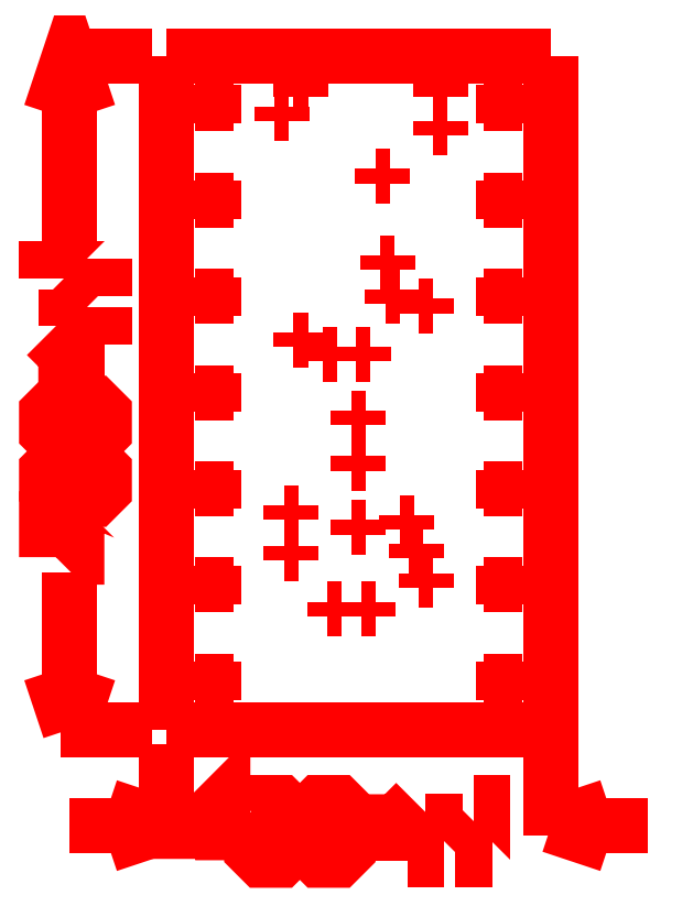
<metadata>
{"format":"dxf","ext":"dxf","renderer":"ezdxf+matplotlib","layout":"modelspace","background":"white","min_lineweight":24,"dpi":150}
</metadata>
<code>
0
SECTION
2
ENTITIES
0
POLYLINE
8
gg1
40
0
41
0
66
  1
0
VERTEX
8
gg1
10
0.4
20
-0.11
0
VERTEX
8
gg1
10
0.4
20
-0.015
0
SEQEND
8
gg1
0
POLYLINE
8
gg1
40
0
41
0
66
  1
0
VERTEX
8
gg1
10
0
20
-0.11
0
VERTEX
8
gg1
10
0
20
-0.015
0
SEQEND
8
gg1
0
POLYLINE
8
gg1
40
0
41
0
66
  1
0
VERTEX
8
gg1
10
-0.1
20
-0.1
0
VERTEX
8
gg1
10
0
20
-0.1
0
SEQEND
8
gg1
0
POLYLINE
8
gg1
40
0
41
0
66
  1
0
VERTEX
8
gg1
10
0.4
20
-0.1
0
VERTEX
8
gg1
10
0.5
20
-0.1
0
SEQEND
8
gg1
0
POLYLINE
8
gg1
40
0
41
0
66
  1
0
VERTEX
8
gg1
10
-0.06
20
-0.08
0
VERTEX
8
gg1
10
0
20
-0.1
0
SEQEND
8
gg1
0
POLYLINE
8
gg1
40
0
41
0
66
  1
0
VERTEX
8
gg1
10
-0.06
20
-0.12
0
VERTEX
8
gg1
10
0
20
-0.1
0
SEQEND
8
gg1
0
POLYLINE
8
gg1
40
0
41
0
66
  1
0
VERTEX
8
gg1
10
0.4
20
-0.1
0
VERTEX
8
gg1
10
0.46
20
-0.12
0
SEQEND
8
gg1
0
POLYLINE
8
gg1
40
0
41
0
66
  1
0
VERTEX
8
gg1
10
0.4
20
-0.1
0
VERTEX
8
gg1
10
0.46
20
-0.08
0
SEQEND
8
gg1
0
POLYLINE
8
gg1
40
0
41
0
66
  1
0
VERTEX
8
gg1
10
-0.11
20
0
0
VERTEX
8
gg1
10
-0.015
20
0
0
SEQEND
8
gg1
0
POLYLINE
8
gg1
40
0
41
0
66
  1
0
VERTEX
8
gg1
10
-0.11
20
0.7
0
VERTEX
8
gg1
10
-0.015
20
0.7
0
SEQEND
8
gg1
0
POLYLINE
8
gg1
40
0
41
0
66
  1
0
VERTEX
8
gg1
10
-0.1
20
0
0
VERTEX
8
gg1
10
-0.1
20
0.163
0
SEQEND
8
gg1
0
POLYLINE
8
gg1
40
0
41
0
66
  1
0
VERTEX
8
gg1
10
-0.1
20
0.5049
0
VERTEX
8
gg1
10
-0.1
20
0.7
0
SEQEND
8
gg1
0
POLYLINE
8
gg1
40
0
41
0
66
  1
0
VERTEX
8
gg1
10
-0.1
20
0
0
VERTEX
8
gg1
10
-0.08
20
0.06
0
SEQEND
8
gg1
0
POLYLINE
8
gg1
40
0
41
0
66
  1
0
VERTEX
8
gg1
10
-0.12
20
0.06
0
VERTEX
8
gg1
10
-0.1
20
0
0
SEQEND
8
gg1
0
POLYLINE
8
gg1
40
0
41
0
66
  1
0
VERTEX
8
gg1
10
-0.12
20
0.64
0
VERTEX
8
gg1
10
-0.1
20
0.7
0
VERTEX
8
gg1
10
-0.08
20
0.64
0
SEQEND
8
gg1
0
POLYLINE
8
gg1
40
0
41
0
66
  1
0
VERTEX
8
gg1
10
0
20
0
0
VERTEX
8
gg1
10
0.4
20
0
0
VERTEX
8
gg1
10
0.4
20
0.7
0
SEQEND
8
gg1
0
POLYLINE
8
gg1
40
0
41
0
66
  1
0
VERTEX
8
gg1
10
0
20
0.7
0
VERTEX
8
gg1
10
0.4
20
0.7
0
SEQEND
8
gg1
0
POLYLINE
8
gg1
40
0
41
0
66
  1
0
VERTEX
8
gg1
10
0
20
0
0
VERTEX
8
gg1
10
0
20
0.7
0
SEQEND
8
gg1
0
POLYLINE
8
gg1
40
0
41
0
66
  1
0
VERTEX
8
gg1
10
0.059
20
-0.136
0
VERTEX
8
gg1
10
0.059
20
-0.076
0
VERTEX
8
gg1
10
0.0291
20
-0.106
0
VERTEX
8
gg1
10
0.069
20
-0.106
0
SEQEND
8
gg1
0
POLYLINE
8
gg1
40
0
41
0
66
  1
0
VERTEX
8
gg1
10
0.089
20
-0.086
0
VERTEX
8
gg1
10
0.099
20
-0.076
0
VERTEX
8
gg1
10
0.119
20
-0.076
0
VERTEX
8
gg1
10
0.129
20
-0.086
0
VERTEX
8
gg1
10
0.129
20
-0.126
0
VERTEX
8
gg1
10
0.119
20
-0.136
0
VERTEX
8
gg1
10
0.099
20
-0.136
0
VERTEX
8
gg1
10
0.089
20
-0.126
0
VERTEX
8
gg1
10
0.089
20
-0.086
0
SEQEND
8
gg1
0
POLYLINE
8
gg1
40
0
41
0
66
  1
0
VERTEX
8
gg1
10
0.149
20
-0.086
0
VERTEX
8
gg1
10
0.159
20
-0.076
0
VERTEX
8
gg1
10
0.179
20
-0.076
0
VERTEX
8
gg1
10
0.189
20
-0.086
0
VERTEX
8
gg1
10
0.189
20
-0.126
0
VERTEX
8
gg1
10
0.179
20
-0.136
0
VERTEX
8
gg1
10
0.159
20
-0.136
0
VERTEX
8
gg1
10
0.149
20
-0.126
0
VERTEX
8
gg1
10
0.149
20
-0.086
0
SEQEND
8
gg1
0
POLYLINE
8
gg1
40
0
41
0
66
  1
0
VERTEX
8
gg1
10
0.209
20
-0.136
0
VERTEX
8
gg1
10
0.209
20
-0.096
0
VERTEX
8
gg1
10
0.219
20
-0.096
0
VERTEX
8
gg1
10
0.229
20
-0.106
0
VERTEX
8
gg1
10
0.229
20
-0.136
0
VERTEX
8
gg1
10
0.229
20
-0.106
0
VERTEX
8
gg1
10
0.239
20
-0.096
0
VERTEX
8
gg1
10
0.249
20
-0.106
0
VERTEX
8
gg1
10
0.249
20
-0.136
0
SEQEND
8
gg1
0
POLYLINE
8
gg1
40
0
41
0
66
  1
0
VERTEX
8
gg1
10
0.269
20
-0.136
0
VERTEX
8
gg1
10
0.289
20
-0.136
0
VERTEX
8
gg1
10
0.279
20
-0.136
0
VERTEX
8
gg1
10
0.279
20
-0.096
0
VERTEX
8
gg1
10
0.269
20
-0.096
0
SEQEND
8
gg1
0
POLYLINE
8
gg1
40
0
41
0
66
  1
0
VERTEX
8
gg1
10
0.319
20
-0.136
0
VERTEX
8
gg1
10
0.339
20
-0.136
0
VERTEX
8
gg1
10
0.329
20
-0.136
0
VERTEX
8
gg1
10
0.329
20
-0.076
0
VERTEX
8
gg1
10
0.319
20
-0.076
0
SEQEND
8
gg1
0
POLYLINE
8
gg1
40
0
41
0
66
  1
0
VERTEX
8
gg1
10
-0.124
20
0.179
0
VERTEX
8
gg1
10
-0.124
20
0.219
0
VERTEX
8
gg1
10
-0.114
20
0.219
0
VERTEX
8
gg1
10
-0.074
20
0.179
0
VERTEX
8
gg1
10
-0.064
20
0.179
0
SEQEND
8
gg1
0
POLYLINE
8
gg1
40
0
41
0
66
  1
0
VERTEX
8
gg1
10
-0.114
20
0.239
0
VERTEX
8
gg1
10
-0.124
20
0.249
0
VERTEX
8
gg1
10
-0.124
20
0.269
0
VERTEX
8
gg1
10
-0.114
20
0.279
0
VERTEX
8
gg1
10
-0.074
20
0.279
0
VERTEX
8
gg1
10
-0.064
20
0.269
0
VERTEX
8
gg1
10
-0.064
20
0.249
0
VERTEX
8
gg1
10
-0.074
20
0.239
0
VERTEX
8
gg1
10
-0.114
20
0.239
0
SEQEND
8
gg1
0
POLYLINE
8
gg1
40
0
41
0
66
  1
0
VERTEX
8
gg1
10
-0.114
20
0.299
0
VERTEX
8
gg1
10
-0.124
20
0.309
0
VERTEX
8
gg1
10
-0.124
20
0.329
0
VERTEX
8
gg1
10
-0.114
20
0.339
0
VERTEX
8
gg1
10
-0.074
20
0.339
0
VERTEX
8
gg1
10
-0.064
20
0.329
0
VERTEX
8
gg1
10
-0.064
20
0.309
0
VERTEX
8
gg1
10
-0.074
20
0.299
0
VERTEX
8
gg1
10
-0.114
20
0.299
0
SEQEND
8
gg1
0
POLYLINE
8
gg1
40
0
41
0
66
  1
0
VERTEX
8
gg1
10
-0.064
20
0.359
0
VERTEX
8
gg1
10
-0.104
20
0.359
0
VERTEX
8
gg1
10
-0.104
20
0.369
0
VERTEX
8
gg1
10
-0.094
20
0.379
0
VERTEX
8
gg1
10
-0.064
20
0.379
0
VERTEX
8
gg1
10
-0.094
20
0.379
0
VERTEX
8
gg1
10
-0.104
20
0.389
0
VERTEX
8
gg1
10
-0.094
20
0.399
0
VERTEX
8
gg1
10
-0.064
20
0.399
0
SEQEND
8
gg1
0
POLYLINE
8
gg1
40
0
41
0
66
  1
0
VERTEX
8
gg1
10
-0.064
20
0.419
0
VERTEX
8
gg1
10
-0.064
20
0.439
0
VERTEX
8
gg1
10
-0.064
20
0.429
0
VERTEX
8
gg1
10
-0.104
20
0.429
0
VERTEX
8
gg1
10
-0.104
20
0.419
0
SEQEND
8
gg1
0
POLYLINE
8
gg1
40
0
41
0
66
  1
0
VERTEX
8
gg1
10
-0.064
20
0.469
0
VERTEX
8
gg1
10
-0.064
20
0.489
0
VERTEX
8
gg1
10
-0.064
20
0.479
0
VERTEX
8
gg1
10
-0.124
20
0.479
0
VERTEX
8
gg1
10
-0.124
20
0.469
0
SEQEND
8
gg1
0
POLYLINE
8
gg1
40
0
41
0
66
  1
0
VERTEX
8
gg1
10
0.33
20
0.05
0
VERTEX
8
gg1
10
0.37
20
0.05
0
SEQEND
8
gg1
0
POLYLINE
8
gg1
40
0
41
0
66
  1
0
VERTEX
8
gg1
10
0.35
20
0.03
0
VERTEX
8
gg1
10
0.35
20
0.07
0
SEQEND
8
gg1
0
POLYLINE
8
gg1
40
0
41
0
66
  1
0
VERTEX
8
gg1
10
0.33
20
0.15
0
VERTEX
8
gg1
10
0.37
20
0.15
0
SEQEND
8
gg1
0
POLYLINE
8
gg1
40
0
41
0
66
  1
0
VERTEX
8
gg1
10
0.35
20
0.13
0
VERTEX
8
gg1
10
0.35
20
0.17
0
SEQEND
8
gg1
0
POLYLINE
8
gg1
40
0
41
0
66
  1
0
VERTEX
8
gg1
10
0.33
20
0.65
0
VERTEX
8
gg1
10
0.37
20
0.65
0
SEQEND
8
gg1
0
POLYLINE
8
gg1
40
0
41
0
66
  1
0
VERTEX
8
gg1
10
0.35
20
0.63
0
VERTEX
8
gg1
10
0.35
20
0.67
0
SEQEND
8
gg1
0
POLYLINE
8
gg1
40
0
41
0
66
  1
0
VERTEX
8
gg1
10
0.33
20
0.55
0
VERTEX
8
gg1
10
0.37
20
0.55
0
SEQEND
8
gg1
0
POLYLINE
8
gg1
40
0
41
0
66
  1
0
VERTEX
8
gg1
10
0.35
20
0.53
0
VERTEX
8
gg1
10
0.35
20
0.57
0
SEQEND
8
gg1
0
POLYLINE
8
gg1
40
0
41
0
66
  1
0
VERTEX
8
gg1
10
0.33
20
0.45
0
VERTEX
8
gg1
10
0.37
20
0.45
0
SEQEND
8
gg1
0
POLYLINE
8
gg1
40
0
41
0
66
  1
0
VERTEX
8
gg1
10
0.35
20
0.43
0
VERTEX
8
gg1
10
0.35
20
0.47
0
SEQEND
8
gg1
0
POLYLINE
8
gg1
40
0
41
0
66
  1
0
VERTEX
8
gg1
10
0.33
20
0.35
0
VERTEX
8
gg1
10
0.37
20
0.35
0
SEQEND
8
gg1
0
POLYLINE
8
gg1
40
0
41
0
66
  1
0
VERTEX
8
gg1
10
0.35
20
0.33
0
VERTEX
8
gg1
10
0.35
20
0.37
0
SEQEND
8
gg1
0
POLYLINE
8
gg1
40
0
41
0
66
  1
0
VERTEX
8
gg1
10
0.33
20
0.25
0
VERTEX
8
gg1
10
0.37
20
0.25
0
SEQEND
8
gg1
0
POLYLINE
8
gg1
40
0
41
0
66
  1
0
VERTEX
8
gg1
10
0.35
20
0.23
0
VERTEX
8
gg1
10
0.35
20
0.27
0
SEQEND
8
gg1
0
POLYLINE
8
gg1
40
0
41
0
66
  1
0
VERTEX
8
gg1
10
0.03
20
0.25
0
VERTEX
8
gg1
10
0.07
20
0.25
0
SEQEND
8
gg1
0
POLYLINE
8
gg1
40
0
41
0
66
  1
0
VERTEX
8
gg1
10
0.05
20
0.23
0
VERTEX
8
gg1
10
0.05
20
0.27
0
SEQEND
8
gg1
0
POLYLINE
8
gg1
40
0
41
0
66
  1
0
VERTEX
8
gg1
10
0.03
20
0.35
0
VERTEX
8
gg1
10
0.07
20
0.35
0
SEQEND
8
gg1
0
POLYLINE
8
gg1
40
0
41
0
66
  1
0
VERTEX
8
gg1
10
0.05
20
0.33
0
VERTEX
8
gg1
10
0.05
20
0.37
0
SEQEND
8
gg1
0
POLYLINE
8
gg1
40
0
41
0
66
  1
0
VERTEX
8
gg1
10
0.03
20
0.45
0
VERTEX
8
gg1
10
0.07
20
0.45
0
SEQEND
8
gg1
0
POLYLINE
8
gg1
40
0
41
0
66
  1
0
VERTEX
8
gg1
10
0.05
20
0.43
0
VERTEX
8
gg1
10
0.05
20
0.47
0
SEQEND
8
gg1
0
POLYLINE
8
gg1
40
0
41
0
66
  1
0
VERTEX
8
gg1
10
0.03
20
0.55
0
VERTEX
8
gg1
10
0.07
20
0.55
0
SEQEND
8
gg1
0
POLYLINE
8
gg1
40
0
41
0
66
  1
0
VERTEX
8
gg1
10
0.05
20
0.53
0
VERTEX
8
gg1
10
0.05
20
0.57
0
SEQEND
8
gg1
0
POLYLINE
8
gg1
40
0
41
0
66
  1
0
VERTEX
8
gg1
10
0.03
20
0.65
0
VERTEX
8
gg1
10
0.07
20
0.65
0
SEQEND
8
gg1
0
POLYLINE
8
gg1
40
0
41
0
66
  1
0
VERTEX
8
gg1
10
0.05
20
0.63
0
VERTEX
8
gg1
10
0.05
20
0.67
0
SEQEND
8
gg1
0
POLYLINE
8
gg1
40
0
41
0
66
  1
0
VERTEX
8
gg1
10
0.03
20
0.15
0
VERTEX
8
gg1
10
0.07
20
0.15
0
SEQEND
8
gg1
0
POLYLINE
8
gg1
40
0
41
0
66
  1
0
VERTEX
8
gg1
10
0.05
20
0.13
0
VERTEX
8
gg1
10
0.05
20
0.17
0
SEQEND
8
gg1
0
POLYLINE
8
gg1
40
0
41
0
66
  1
0
VERTEX
8
gg1
10
0.03
20
0.05
0
VERTEX
8
gg1
10
0.07
20
0.05
0
SEQEND
8
gg1
0
POLYLINE
8
gg1
40
0
41
0
66
  1
0
VERTEX
8
gg1
10
0.05
20
0.03
0
VERTEX
8
gg1
10
0.05
20
0.07
0
SEQEND
8
gg1
0
POLYLINE
8
gg1
40
0
41
0
66
  1
0
VERTEX
8
gg1
10
0.2775
20
0.665
0
VERTEX
8
gg1
10
0.2925
20
0.665
0
SEQEND
8
gg1
0
POLYLINE
8
gg1
40
0
41
0
66
  1
0
VERTEX
8
gg1
10
0.285
20
0.6575
0
VERTEX
8
gg1
10
0.285
20
0.6725
0
SEQEND
8
gg1
0
POLYLINE
8
gg1
40
0
41
0
66
  1
0
VERTEX
8
gg1
10
0.2775
20
0.625
0
VERTEX
8
gg1
10
0.2925
20
0.625
0
SEQEND
8
gg1
0
POLYLINE
8
gg1
40
0
41
0
66
  1
0
VERTEX
8
gg1
10
0.285
20
0.6175
0
VERTEX
8
gg1
10
0.285
20
0.6325
0
SEQEND
8
gg1
0
POLYLINE
8
gg1
40
0
41
0
66
  1
0
VERTEX
8
gg1
10
0.2175
20
0.575
0
VERTEX
8
gg1
10
0.2325
20
0.575
0
SEQEND
8
gg1
0
POLYLINE
8
gg1
40
0
41
0
66
  1
0
VERTEX
8
gg1
10
0.225
20
0.5675
0
VERTEX
8
gg1
10
0.225
20
0.5825
0
SEQEND
8
gg1
0
POLYLINE
8
gg1
40
0
41
0
66
  1
0
VERTEX
8
gg1
10
0.1975
20
0.39
0
VERTEX
8
gg1
10
0.2125
20
0.39
0
SEQEND
8
gg1
0
POLYLINE
8
gg1
40
0
41
0
66
  1
0
VERTEX
8
gg1
10
0.205
20
0.3825
0
VERTEX
8
gg1
10
0.205
20
0.3975
0
SEQEND
8
gg1
0
POLYLINE
8
gg1
40
0
41
0
66
  1
0
VERTEX
8
gg1
10
0.2025
20
0.125
0
VERTEX
8
gg1
10
0.2175
20
0.125
0
SEQEND
8
gg1
0
POLYLINE
8
gg1
40
0
41
0
66
  1
0
VERTEX
8
gg1
10
0.21
20
0.1175
0
VERTEX
8
gg1
10
0.21
20
0.1325
0
SEQEND
8
gg1
0
POLYLINE
8
gg1
40
0
41
0
66
  1
0
VERTEX
8
gg1
10
0.1925
20
0.21
0
VERTEX
8
gg1
10
0.2075
20
0.21
0
SEQEND
8
gg1
0
POLYLINE
8
gg1
40
0
41
0
66
  1
0
VERTEX
8
gg1
10
0.2
20
0.2025
0
VERTEX
8
gg1
10
0.2
20
0.2175
0
SEQEND
8
gg1
0
POLYLINE
8
gg1
40
0
41
0
66
  1
0
VERTEX
8
gg1
10
0.1325
20
0.405
0
VERTEX
8
gg1
10
0.1475
20
0.405
0
SEQEND
8
gg1
0
POLYLINE
8
gg1
40
0
41
0
66
  1
0
VERTEX
8
gg1
10
0.14
20
0.3975
0
VERTEX
8
gg1
10
0.14
20
0.4125
0
SEQEND
8
gg1
0
POLYLINE
8
gg1
40
0
41
0
66
  1
0
VERTEX
8
gg1
10
0.1325
20
0.665
0
VERTEX
8
gg1
10
0.1475
20
0.665
0
SEQEND
8
gg1
0
POLYLINE
8
gg1
40
0
41
0
66
  1
0
VERTEX
8
gg1
10
0.14
20
0.6575
0
VERTEX
8
gg1
10
0.14
20
0.6725
0
SEQEND
8
gg1
0
POLYLINE
8
gg1
40
0
41
0
66
  1
0
VERTEX
8
gg1
10
0.1625
20
0.39
0
VERTEX
8
gg1
10
0.1775
20
0.39
0
SEQEND
8
gg1
0
POLYLINE
8
gg1
40
0
41
0
66
  1
0
VERTEX
8
gg1
10
0.17
20
0.3825
0
VERTEX
8
gg1
10
0.17
20
0.3975
0
SEQEND
8
gg1
0
POLYLINE
8
gg1
40
0
41
0
66
  1
0
VERTEX
8
gg1
10
0.1125
20
0.64
0
VERTEX
8
gg1
10
0.1275
20
0.64
0
SEQEND
8
gg1
0
POLYLINE
8
gg1
40
0
41
0
66
  1
0
VERTEX
8
gg1
10
0.12
20
0.6325
0
VERTEX
8
gg1
10
0.12
20
0.6475
0
SEQEND
8
gg1
0
POLYLINE
8
gg1
40
0
41
0
66
  1
0
VERTEX
8
gg1
10
0.1675
20
0.125
0
VERTEX
8
gg1
10
0.1825
20
0.125
0
SEQEND
8
gg1
0
POLYLINE
8
gg1
40
0
41
0
66
  1
0
VERTEX
8
gg1
10
0.175
20
0.1175
0
VERTEX
8
gg1
10
0.175
20
0.1325
0
SEQEND
8
gg1
0
POLYLINE
8
gg1
40
0
41
0
66
  1
0
VERTEX
8
gg1
10
0.2625
20
0.44
0
VERTEX
8
gg1
10
0.2775
20
0.44
0
SEQEND
8
gg1
0
POLYLINE
8
gg1
40
0
41
0
66
  1
0
VERTEX
8
gg1
10
0.27
20
0.4325
0
VERTEX
8
gg1
10
0.27
20
0.4475
0
SEQEND
8
gg1
0
POLYLINE
8
gg1
40
0
41
0
66
  1
0
VERTEX
8
gg1
10
0.2425
20
0.215
0
VERTEX
8
gg1
10
0.2575
20
0.215
0
SEQEND
8
gg1
0
POLYLINE
8
gg1
40
0
41
0
66
  1
0
VERTEX
8
gg1
10
0.25
20
0.2075
0
VERTEX
8
gg1
10
0.25
20
0.2225
0
SEQEND
8
gg1
0
POLYLINE
8
gg1
40
0
41
0
66
  1
0
VERTEX
8
gg1
10
0.2625
20
0.155
0
VERTEX
8
gg1
10
0.2775
20
0.155
0
SEQEND
8
gg1
0
POLYLINE
8
gg1
40
0
41
0
66
  1
0
VERTEX
8
gg1
10
0.27
20
0.1475
0
VERTEX
8
gg1
10
0.27
20
0.1625
0
SEQEND
8
gg1
0
POLYLINE
8
gg1
40
0
41
0
66
  1
0
VERTEX
8
gg1
10
0.2225
20
0.485
0
VERTEX
8
gg1
10
0.2375
20
0.485
0
SEQEND
8
gg1
0
POLYLINE
8
gg1
40
0
41
0
66
  1
0
VERTEX
8
gg1
10
0.23
20
0.4775
0
VERTEX
8
gg1
10
0.23
20
0.4925
0
SEQEND
8
gg1
0
POLYLINE
8
gg1
40
0
41
0
66
  1
0
VERTEX
8
gg1
10
0.2275
20
0.45
0
VERTEX
8
gg1
10
0.2425
20
0.45
0
SEQEND
8
gg1
0
POLYLINE
8
gg1
40
0
41
0
66
  1
0
VERTEX
8
gg1
10
0.235
20
0.4425
0
VERTEX
8
gg1
10
0.235
20
0.4575
0
SEQEND
8
gg1
0
POLYLINE
8
gg1
40
0
41
0
66
  1
0
VERTEX
8
gg1
10
0.2525
20
0.185
0
VERTEX
8
gg1
10
0.2675
20
0.185
0
SEQEND
8
gg1
0
POLYLINE
8
gg1
40
0
41
0
66
  1
0
VERTEX
8
gg1
10
0.26
20
0.1775
0
VERTEX
8
gg1
10
0.26
20
0.1925
0
SEQEND
8
gg1
0
POLYLINE
8
gg1
40
0
41
0
66
  1
0
VERTEX
8
gg1
10
0.1225
20
0.183
0
VERTEX
8
gg1
10
0.1375
20
0.183
0
SEQEND
8
gg1
0
POLYLINE
8
gg1
40
0
41
0
66
  1
0
VERTEX
8
gg1
10
0.13
20
0.1755
0
VERTEX
8
gg1
10
0.13
20
0.1905
0
SEQEND
8
gg1
0
POLYLINE
8
gg1
40
0
41
0
66
  1
0
VERTEX
8
gg1
10
0.1225
20
0.225
0
VERTEX
8
gg1
10
0.1375
20
0.225
0
SEQEND
8
gg1
0
POLYLINE
8
gg1
40
0
41
0
66
  1
0
VERTEX
8
gg1
10
0.13
20
0.2175
0
VERTEX
8
gg1
10
0.13
20
0.2325
0
SEQEND
8
gg1
0
POLYLINE
8
gg1
40
0
41
0
66
  1
0
VERTEX
8
gg1
10
0.1925
20
0.2764
0
VERTEX
8
gg1
10
0.2075
20
0.2764
0
SEQEND
8
gg1
0
POLYLINE
8
gg1
40
0
41
0
66
  1
0
VERTEX
8
gg1
10
0.2
20
0.2689
0
VERTEX
8
gg1
10
0.2
20
0.2839
0
SEQEND
8
gg1
0
POLYLINE
8
gg1
40
0
41
0
66
  1
0
VERTEX
8
gg1
10
0.1925
20
0.3236
0
VERTEX
8
gg1
10
0.2075
20
0.3236
0
SEQEND
8
gg1
0
POLYLINE
8
gg1
40
0
41
0
66
  1
0
VERTEX
8
gg1
10
0.2
20
0.3161
0
VERTEX
8
gg1
10
0.2
20
0.3311
0
SEQEND
8
gg1
0
ENDSEC
0
EOF

</code>
